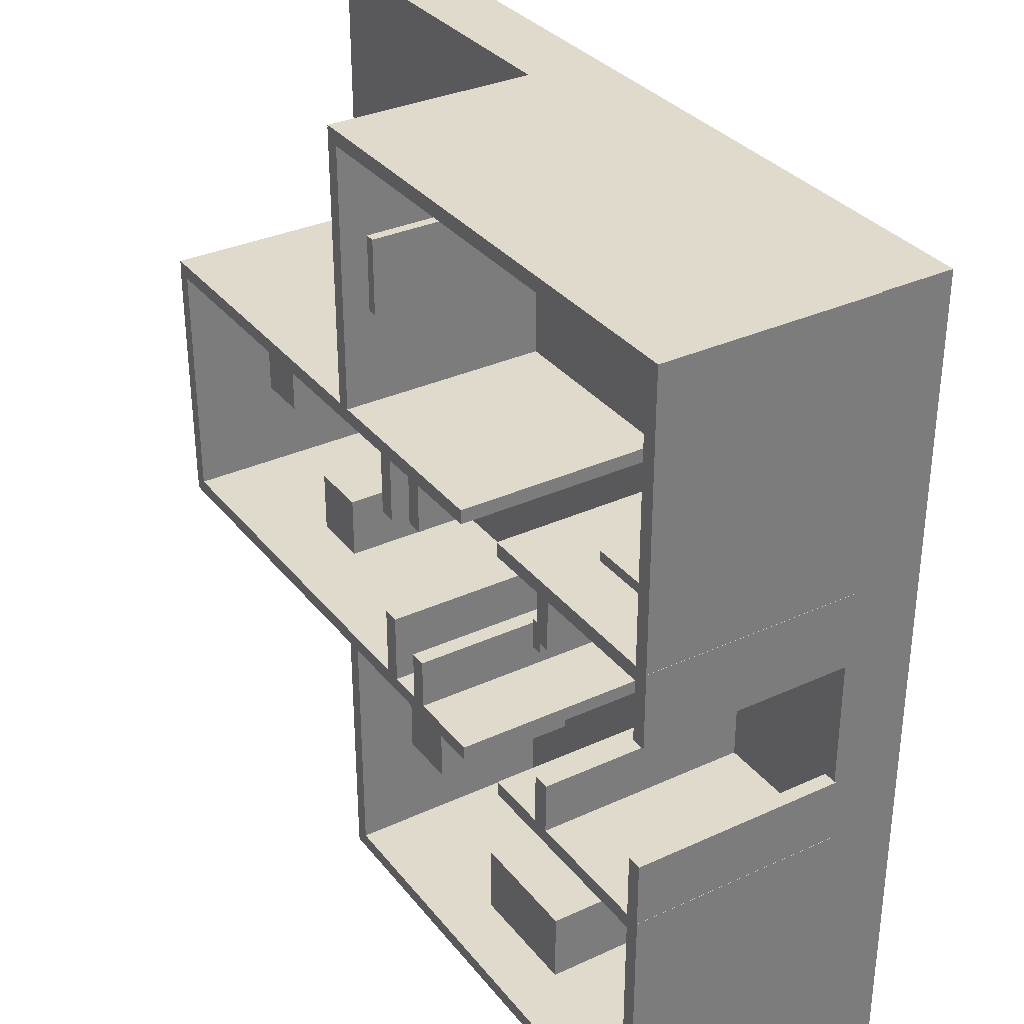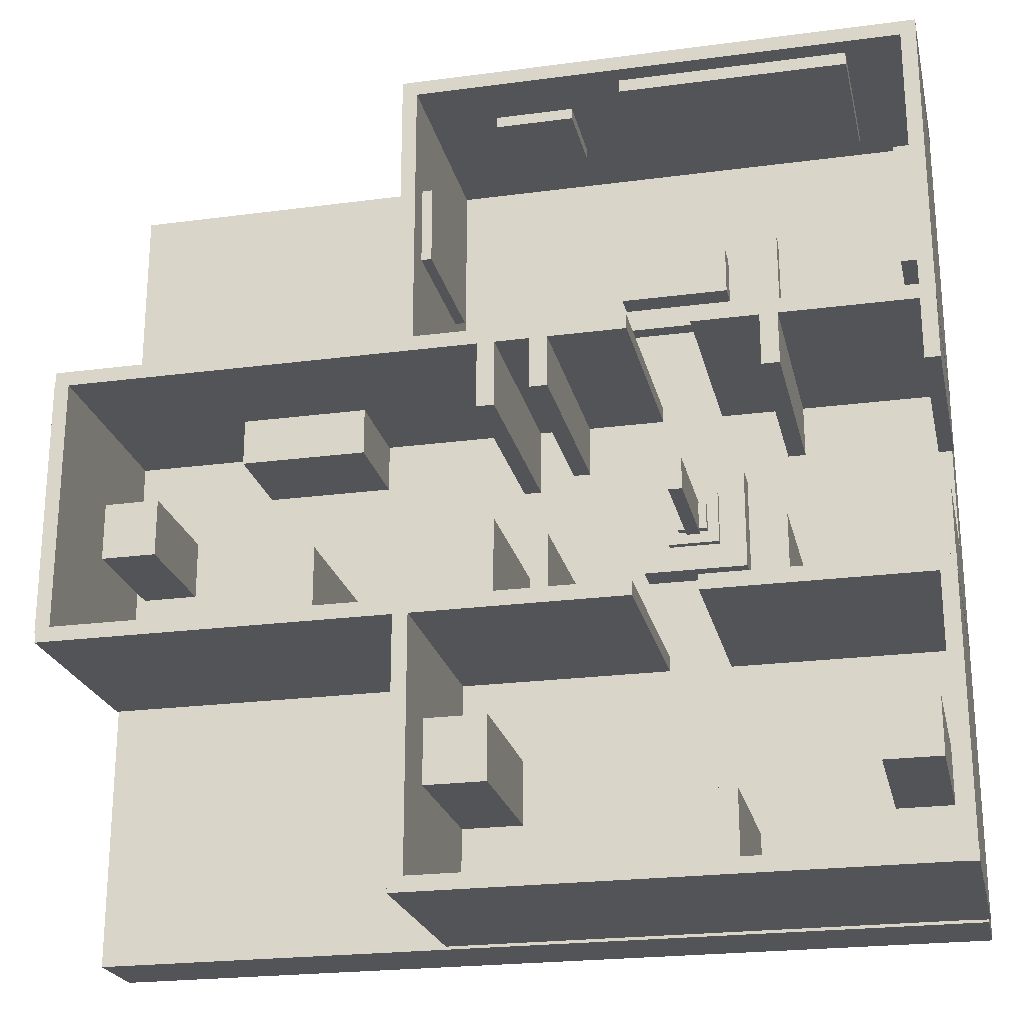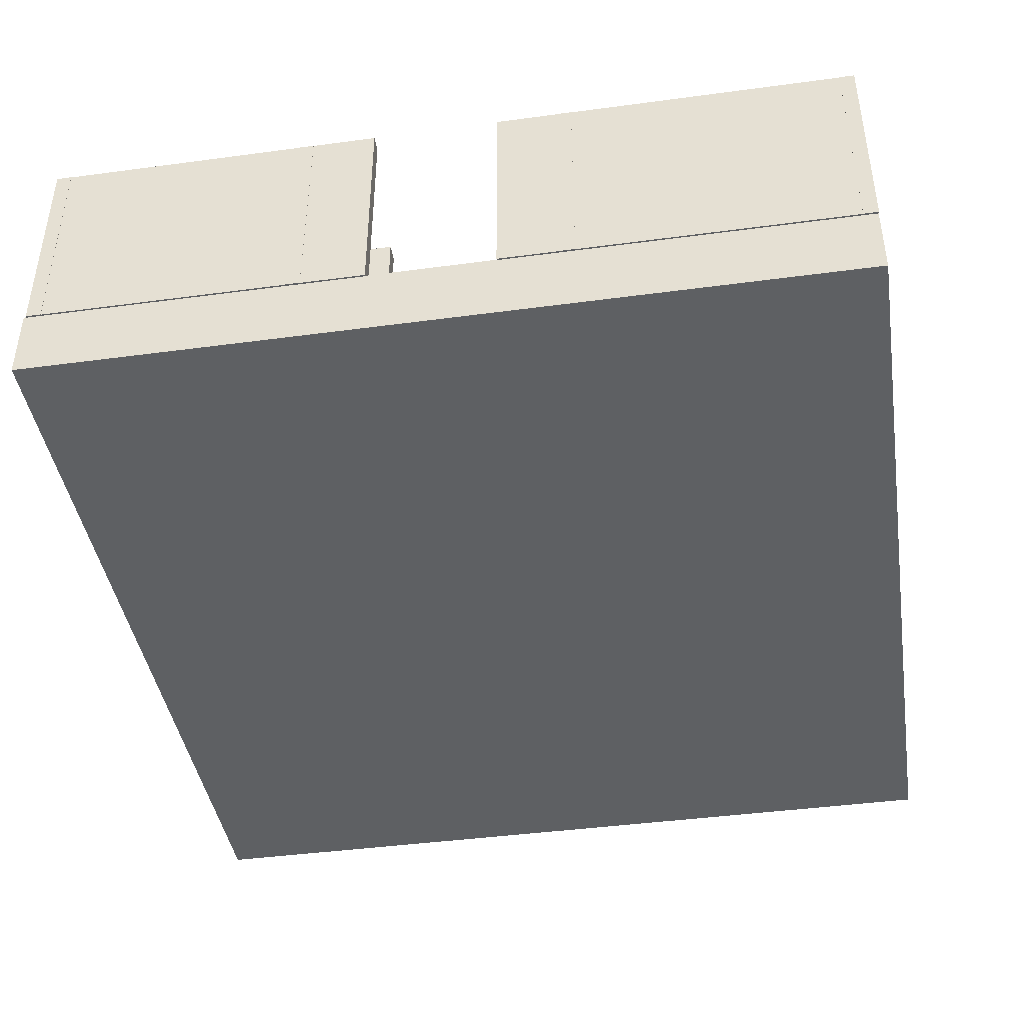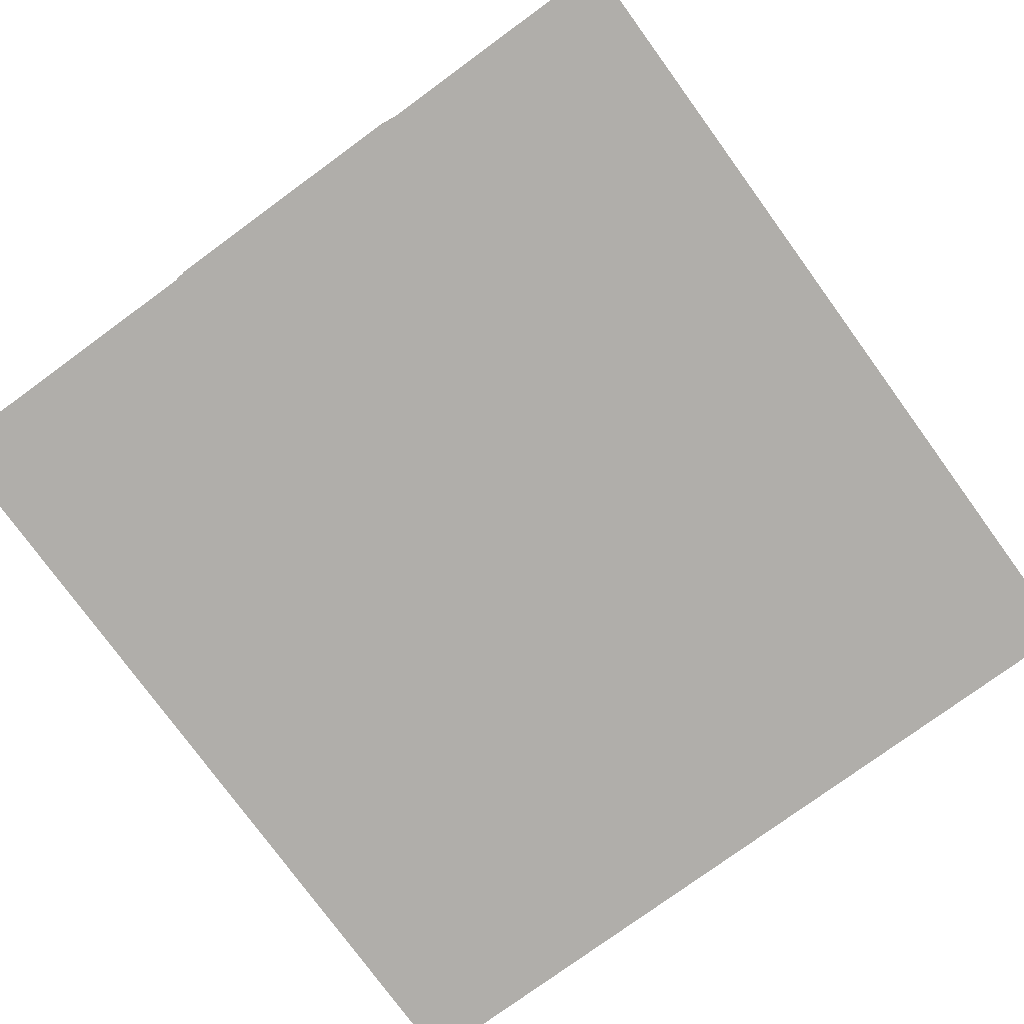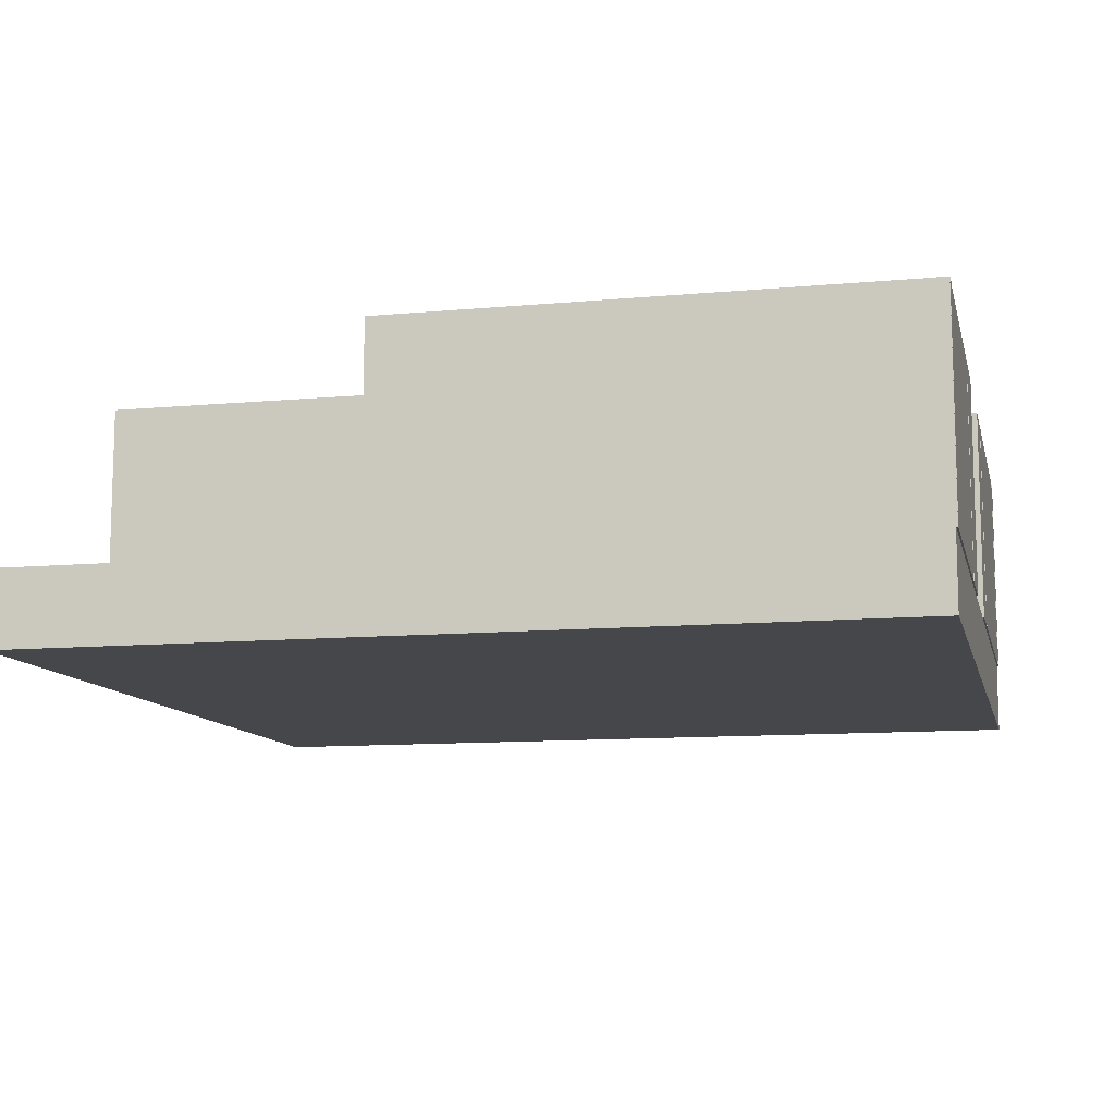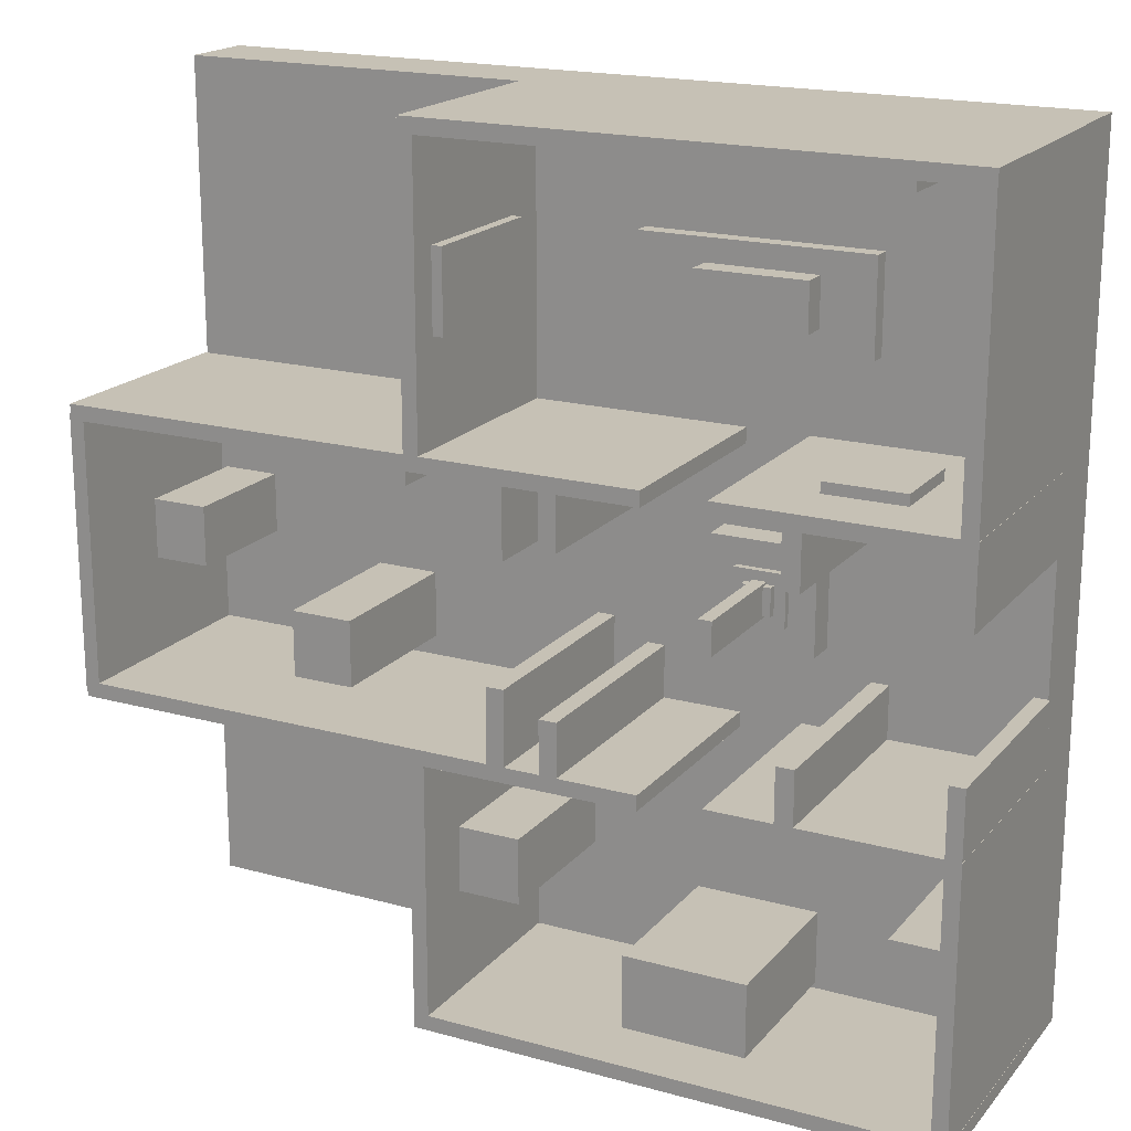
<metadata>
{"format":"obj","ext":"obj","renderer":"f3d","projection":"perspective","resolution":1024,"background":"white","views":[{"elev":33.0,"azim":-122.2,"up":"+Z"},{"elev":-23.0,"azim":-167.3,"up":"+Z"},{"elev":-42.5,"azim":-80.9,"up":"+Y"},{"elev":-77.8,"azim":126.1,"up":"+Y"},{"elev":-10.8,"azim":-167.1,"up":"+Y"},{"elev":18.8,"azim":-152.4,"up":"+Z"}]}
</metadata>
<code>
o wall_002
v -1162 -250.3 3272
v -1162 5474 3272
v -1162 -250.3 2875
v -1162 5474 2875
v 1.421e+04 -250.3 3272
v 1.421e+04 5474 3272
v 1.421e+04 -250.3 2875
v 1.421e+04 5474 2875
f 1 2 4 3
f 3 4 8 7
f 7 8 6 5
f 5 6 2 1
f 3 7 5 1
f 8 4 2 6
o wall_003
v -8897 -250.3 3272
v -8897 5474 3272
v -8897 -250.3 2875
v -8897 5474 2875
v -2781 -250.3 3272
v -2781 5474 3272
v -2781 -250.3 2875
v -2781 5474 2875
f 9 10 12 11
f 11 12 16 15
f 15 16 14 13
f 13 14 10 9
f 11 15 13 9
f 16 12 10 14
o wall_004
v -8897 -250.3 1.097e+04
v -8897 5474 1.097e+04
v -8897 -250.3 1.057e+04
v -8897 5474 1.057e+04
v 4815 -250.3 1.097e+04
v 4815 5474 1.097e+04
v 4815 -250.3 1.057e+04
v 4815 5474 1.057e+04
f 17 18 20 19
f 19 20 24 23
f 23 24 22 21
f 21 22 18 17
f 19 23 21 17
f 24 20 18 22
o wall_005
v -8897 -250.3 -3933
v -8897 5474 -3933
v -8897 -250.3 -4330
v -8897 5474 -4330
v -2781 -250.3 -3933
v -2781 5474 -3933
v -2781 -250.3 -4330
v -2781 5474 -4330
f 25 26 28 27
f 27 28 32 31
f 31 32 30 29
f 29 30 26 25
f 27 31 29 25
f 32 28 26 30
o wall_006
v -1162 -250.3 -3933
v -1162 5474 -3933
v -1162 -250.3 -4330
v -1162 5474 -4330
v 1.421e+04 -250.3 -3933
v 1.421e+04 5474 -3933
v 1.421e+04 -250.3 -4330
v 1.421e+04 5474 -4330
f 33 34 36 35
f 35 36 40 39
f 39 40 38 37
f 37 38 34 33
f 35 39 37 33
f 40 36 34 38
o triton
v -1861 321.8 -93.31
v -1861 3863 -93.31
v -2216 321.8 -93.31
v -2216 3863 -93.31
v -1861 321.8 -949.1
v -1861 3863 -949.1
v -2216 321.8 -949.1
v -2216 3863 -949.1
f 41 42 44 43
f 43 44 48 47
f 47 48 46 45
f 45 46 42 41
f 43 47 45 41
f 48 44 42 46
o fountain_000
v -1657 -564.9 -154.1
v -1657 1016 -154.1
v -2420 -564.9 -154.1
v -2420 1016 -154.1
v -1657 -564.9 -888.3
v -1657 1016 -888.3
v -2420 -564.9 -888.3
v -2420 1016 -888.3
f 49 50 52 51
f 51 52 56 55
f 55 56 54 53
f 53 54 50 49
f 51 55 53 49
f 56 52 50 54
o fountain_001
v -1368 -357.7 158.1
v -1368 808.7 158.1
v -2709 -357.7 158.1
v -2709 808.7 158.1
v -1368 -357.7 -1201
v -1368 808.7 -1201
v -2709 -357.7 -1201
v -2709 808.7 -1201
f 57 58 60 59
f 59 60 64 63
f 63 64 62 61
f 61 62 58 57
f 59 63 61 57
f 64 60 58 62
o fountain_002
v -675.4 -168.7 829.5
v -675.4 619.7 829.5
v -3401 -168.7 829.5
v -3401 619.7 829.5
v -675.4 -168.7 -1872
v -675.4 619.7 -1872
v -3401 -168.7 -1872
v -3401 619.7 -1872
f 65 66 68 67
f 67 68 72 71
f 71 72 70 69
f 69 70 66 65
f 67 71 69 65
f 72 68 66 70
o sofa_001
v 1411 3.067 7851
v 1411 448 7851
v -4553 3.067 7851
v -4553 448 7851
v 1411 3.067 5407
v 1411 448 5407
v -4553 3.067 5407
v -4553 448 5407
f 73 74 76 75
f 75 76 80 79
f 79 80 78 77
f 77 78 74 73
f 75 79 77 73
f 80 76 74 78
o sofa_000
v -325.2 3.067 7255
v -325.2 1102 7255
v -3198 3.067 7255
v -3198 1102 7255
v -325.2 3.067 6004
v -325.2 1102 6004
v -3198 3.067 6004
v -3198 1102 6004
f 81 82 84 83
f 83 84 88 87
f 87 88 86 85
f 85 86 82 81
f 83 87 85 81
f 88 84 82 86
o skeleton
v 9902 3.067 2744
v 9902 2553 2744
v 6524 3.067 2744
v 6524 2553 2744
v 9902 3.067 1493
v 9902 2553 1493
v 6524 3.067 1493
v 6524 2553 1493
f 89 90 92 91
f 91 92 96 95
f 95 96 94 93
f 93 94 90 89
f 91 95 93 89
f 96 92 90 94
o skull
v 1.35e+04 3.067 336.2
v 1.35e+04 3220 336.2
v 1.202e+04 3.067 336.2
v 1.202e+04 3220 336.2
v 1.35e+04 3.067 -1220
v 1.35e+04 3220 -1220
v 1.202e+04 3.067 -1220
v 1.202e+04 3220 -1220
f 97 98 100 99
f 99 100 104 103
f 103 104 102 101
f 101 102 98 97
f 99 103 101 97
f 104 100 98 102
o skeleton_buddha
v 9018 -274.2 -1695
v 9018 3893 -1695
v 7380 -274.2 -1695
v 7380 3893 -1695
v 9018 -274.2 -3416
v 9018 3893 -3416
v 7380 -274.2 -3416
v 7380 3893 -3416
f 105 106 108 107
f 107 108 112 111
f 111 112 110 109
f 109 110 106 105
f 107 111 109 105
f 112 108 106 110
o buddha
v 4421 -274.2 -6525
v 4421 3854 -6525
v 2783 -274.2 -6525
v 2783 3854 -6525
v 4421 -274.2 -8246
v 4421 3854 -8246
v 2783 -274.2 -8246
v 2783 3854 -8246
f 113 114 116 115
f 115 116 120 119
f 119 120 118 117
f 117 118 114 113
f 115 119 117 113
f 120 116 114 118
o lion
v -129.8 -250.3 -8839
v -129.8 4061 -8839
v -3363 -250.3 -8839
v -3363 4061 -8839
v -129.8 -250.3 -1.075e+04
v -129.8 4061 -1.075e+04
v -3363 -250.3 -1.075e+04
v -3363 4061 -1.075e+04
f 121 122 124 123
f 123 124 128 127
f 127 128 126 125
f 125 126 122 121
f 123 127 125 121
f 128 124 122 126
o david
v -6776 -250.3 -6874
v -6776 4021 -6874
v -8248 -250.3 -6874
v -8248 4021 -6874
v -6776 -250.3 -8400
v -6776 4021 -8400
v -8248 -250.3 -8400
v -8248 4021 -8400
f 129 130 132 131
f 131 132 136 135
f 135 136 134 133
f 133 134 130 129
f 131 135 133 129
f 136 132 130 134
o wall_017
v -8897 -250.3 3272
v -8897 5474 3272
v -8897 -250.3 2875
v -8897 5474 2875
v -2781 -250.3 3272
v -2781 5474 3272
v -2781 -250.3 2875
v -2781 5474 2875
f 137 138 140 139
f 139 140 144 143
f 143 144 142 141
f 141 142 138 137
f 139 143 141 137
f 144 140 138 142
o wall_000
v -4522 -250.3 -2555
v -4522 5474 -2555
v -4982 -250.3 -2555
v -4982 5474 -2555
v -4522 -250.3 -4081
v -4522 5474 -4081
v -4982 -250.3 -4081
v -4982 5474 -4081
f 145 146 148 147
f 147 148 152 151
f 151 152 150 149
f 149 150 146 145
f 147 151 149 145
f 152 148 146 150
o wall_001
v -4522 -250.3 3029
v -4522 5474 3029
v -4982 -250.3 3029
v -4982 5474 3029
v -4522 -250.3 1503
v -4522 5474 1503
v -4982 -250.3 1503
v -4982 5474 1503
f 153 154 156 155
f 155 156 160 159
f 159 160 158 157
f 157 158 154 153
f 155 159 157 153
f 160 156 154 158
o wall_016
v 1351 -250.3 3029
v 1351 5474 3029
v 890 -250.3 3029
v 890 5474 3029
v 1351 -250.3 1503
v 1351 5474 1503
v 890 -250.3 1503
v 890 5474 1503
f 161 162 164 163
f 163 164 168 167
f 167 168 166 165
f 165 166 162 161
f 163 167 165 161
f 168 164 162 166
o wall_015
v 1351 -250.3 -2555
v 1351 5474 -2555
v 890 -250.3 -2555
v 890 5474 -2555
v 1351 -250.3 -4081
v 1351 5474 -4081
v 890 -250.3 -4081
v 890 5474 -4081
f 169 170 172 171
f 171 172 176 175
f 175 176 174 173
f 173 174 170 169
f 171 175 173 169
f 176 172 170 174
o wall_014
v 2725 -250.3 -2003
v 2725 5474 -2003
v 2265 -250.3 -2003
v 2265 5474 -2003
v 2725 -250.3 -4062
v 2725 5474 -4062
v 2265 -250.3 -4062
v 2265 5474 -4062
f 177 178 180 179
f 179 180 184 183
f 183 184 182 181
f 181 182 178 177
f 179 183 181 177
f 184 180 178 182
o wall_013
v 2725 -250.3 3155
v 2725 5474 3155
v 2265 -250.3 3155
v 2265 5474 3155
v 2725 -250.3 1096
v 2725 5474 1096
v 2265 -250.3 1096
v 2265 5474 1096
f 185 186 188 187
f 187 188 192 191
f 191 192 190 189
f 189 190 186 185
f 187 191 189 185
f 192 188 186 190
o wall_012
v 1.423e+04 -250.3 3032
v 1.423e+04 5474 3032
v 1.383e+04 -250.3 3032
v 1.383e+04 5474 3032
v 1.423e+04 -250.3 -4070
v 1.423e+04 5474 -4070
v 1.383e+04 -250.3 -4070
v 1.383e+04 5474 -4070
f 193 194 196 195
f 195 196 200 199
f 199 200 198 197
f 197 198 194 193
f 195 199 197 193
f 200 196 194 198
o wall_011
v 4822 -250.3 -4094
v 4822 5474 -4094
v 4425 -250.3 -4094
v 4425 5474 -4094
v 4822 -250.3 -1.12e+04
v 4822 5474 -1.12e+04
v 4425 -250.3 -1.12e+04
v 4425 5474 -1.12e+04
f 201 202 204 203
f 203 204 208 207
f 207 208 206 205
f 205 206 202 201
f 203 207 205 201
f 208 204 202 206
o wall_010
v 4822 -250.3 1.091e+04
v 4822 5474 1.091e+04
v 4425 -250.3 1.091e+04
v 4425 5474 1.091e+04
v 4822 -250.3 3010
v 4822 5474 3010
v 4425 -250.3 3010
v 4425 5474 3010
f 209 210 212 211
f 211 212 216 215
f 215 216 214 213
f 213 214 210 209
f 211 215 213 209
f 216 212 210 214
o wall_009
v -8493 -250.3 -2210
v -8493 5474 -2210
v -8890 -250.3 -2210
v -8890 5474 -2210
v -8493 -250.3 -1.132e+04
v -8493 5474 -1.132e+04
v -8890 -250.3 -1.132e+04
v -8890 5474 -1.132e+04
f 217 218 220 219
f 219 220 224 223
f 223 224 222 221
f 221 222 218 217
f 219 223 221 217
f 224 220 218 222
o wall_008
v -8493 -250.3 1.091e+04
v -8493 5474 1.091e+04
v -8890 -250.3 1.091e+04
v -8890 5474 1.091e+04
v -8493 -250.3 1235
v -8493 5474 1235
v -8890 -250.3 1235
v -8890 5474 1235
f 225 226 228 227
f 227 228 232 231
f 231 232 230 229
f 229 230 226 225
f 227 231 229 225
f 232 228 226 230
o wall_007
v -8897 -250.3 -1.091e+04
v -8897 5474 -1.091e+04
v -8897 -250.3 -1.131e+04
v -8897 5474 -1.131e+04
v 4815 -250.3 -1.091e+04
v 4815 5474 -1.091e+04
v 4815 -250.3 -1.131e+04
v 4815 5474 -1.131e+04
f 233 234 236 235
f 235 236 240 239
f 239 240 238 237
f 237 238 234 233
f 235 239 237 233
f 240 236 234 238
o horse
v -6774 1703 3555
v -6774 3862 3555
v -6774 1703 3158
v -6774 3862 3158
v -4719 1703 3555
v -4719 3862 3555
v -4719 1703 3158
v -4719 3862 3158
f 241 242 244 243
f 243 244 248 247
f 247 248 246 245
f 245 246 242 241
f 243 247 245 241
f 248 244 242 246
o michaelangelo
v -8025 1695 8315
v -8025 3699 8315
v -8659 1695 8315
v -8659 3699 8315
v -8025 1695 4912
v -8025 3699 4912
v -8659 1695 4912
v -8659 3699 4912
f 249 250 252 251
f 251 252 256 255
f 255 256 254 253
f 253 254 250 249
f 251 255 253 249
f 256 252 250 254
o starrynight
v -7025 898.1 1.062e+04
v -7025 4952 1.062e+04
v -7025 898.1 1.022e+04
v -7025 4952 1.022e+04
v -1001 898.1 1.062e+04
v -1001 4952 1.062e+04
v -1001 898.1 1.022e+04
v -1001 4952 1.022e+04
f 257 258 260 259
f 259 260 264 263
f 263 264 262 261
f 261 262 258 257
f 259 263 261 257
f 264 260 258 262
o mondrian
v 491 1794 1.067e+04
v 491 3871 1.067e+04
v 491 1794 1.027e+04
v 491 3871 1.027e+04
v 2572 1794 1.067e+04
v 2572 3871 1.067e+04
v 2572 1794 1.027e+04
v 2572 3871 1.027e+04
f 265 266 268 267
f 267 268 272 271
f 271 272 270 269
f 269 270 266 265
f 267 271 269 265
f 272 268 266 270
o monalisa
v 4579 973.5 7995
v 4579 4727 7995
v 4153 973.5 7995
v 4153 4727 7995
v 4579 973.5 5906
v 4579 4727 5906
v 4153 973.5 5906
v 4153 4727 5906
f 273 274 276 275
f 275 276 280 279
f 279 280 278 277
f 277 278 274 273
f 275 279 277 273
f 280 276 274 278
o floor
v -8846 -2235 1.095e+04
v -8846 -234.9 1.095e+04
v -8846 -2235 -1.139e+04
v -8846 -234.9 -1.139e+04
v 1.415e+04 -2235 1.095e+04
v 1.415e+04 -234.9 1.095e+04
v 1.415e+04 -2235 -1.139e+04
v 1.415e+04 -234.9 -1.139e+04
f 281 282 284 283
f 283 284 288 287
f 287 288 286 285
f 285 286 282 281
f 283 287 285 281
f 288 284 282 286

</code>
